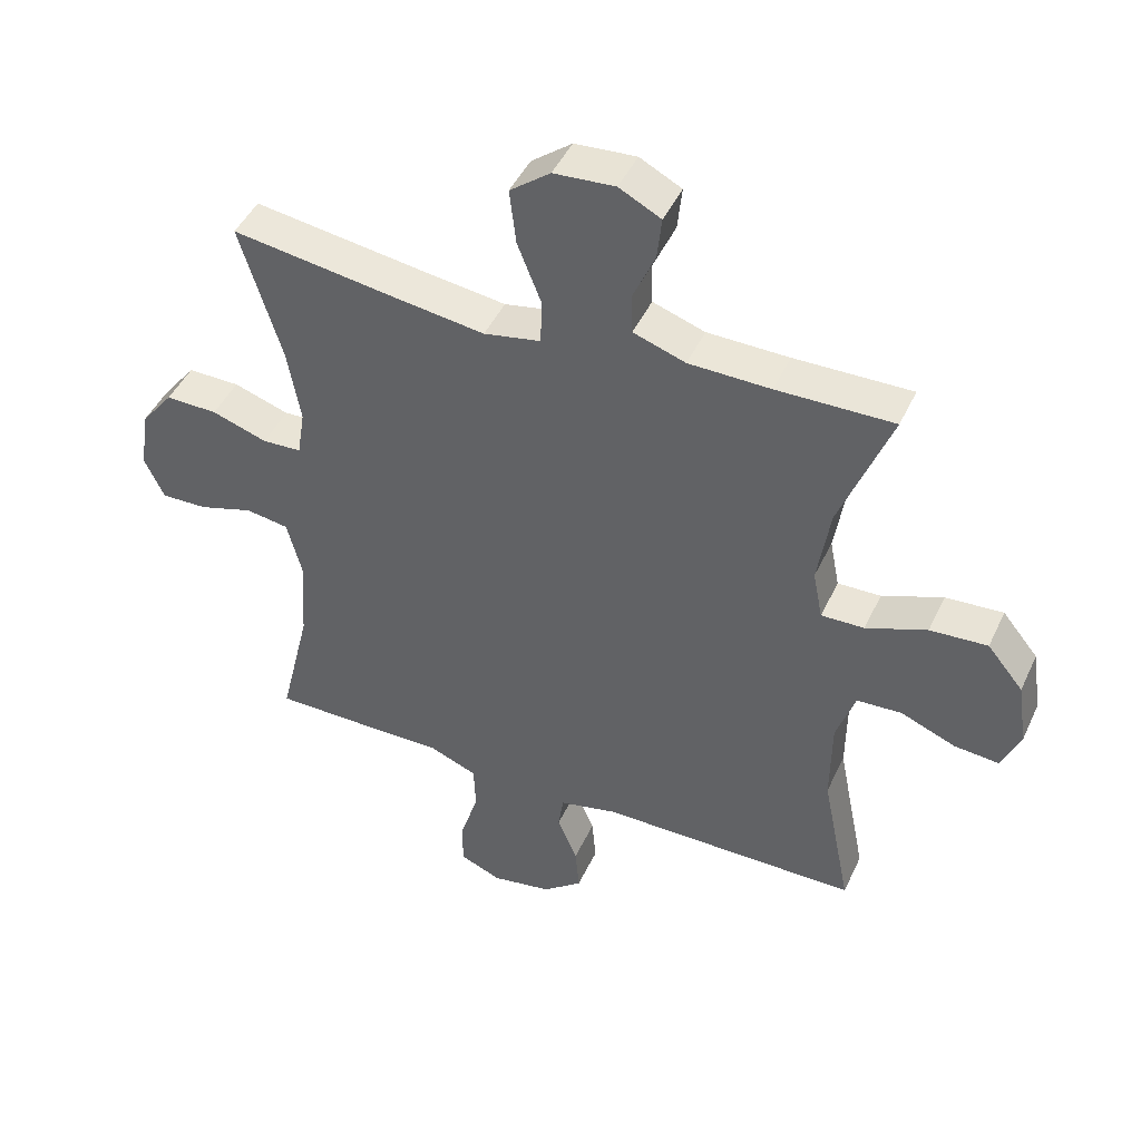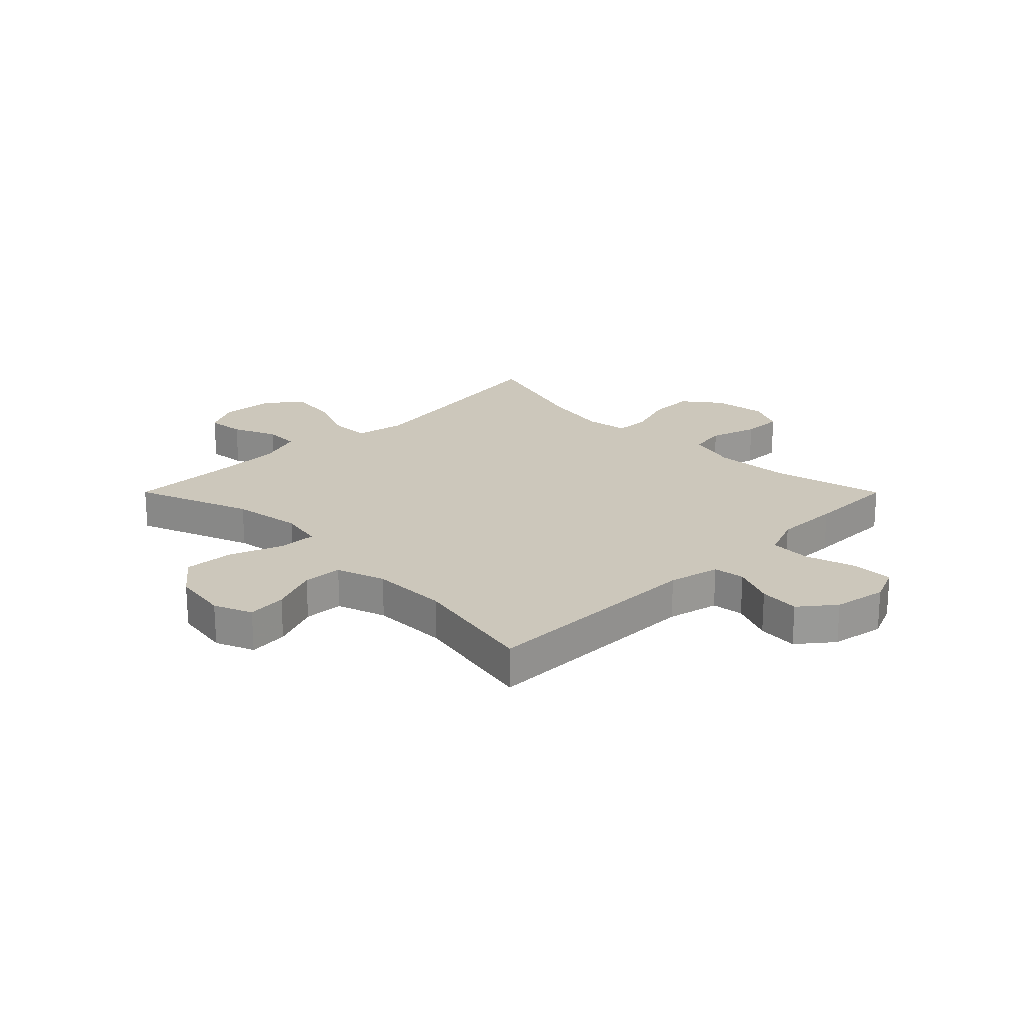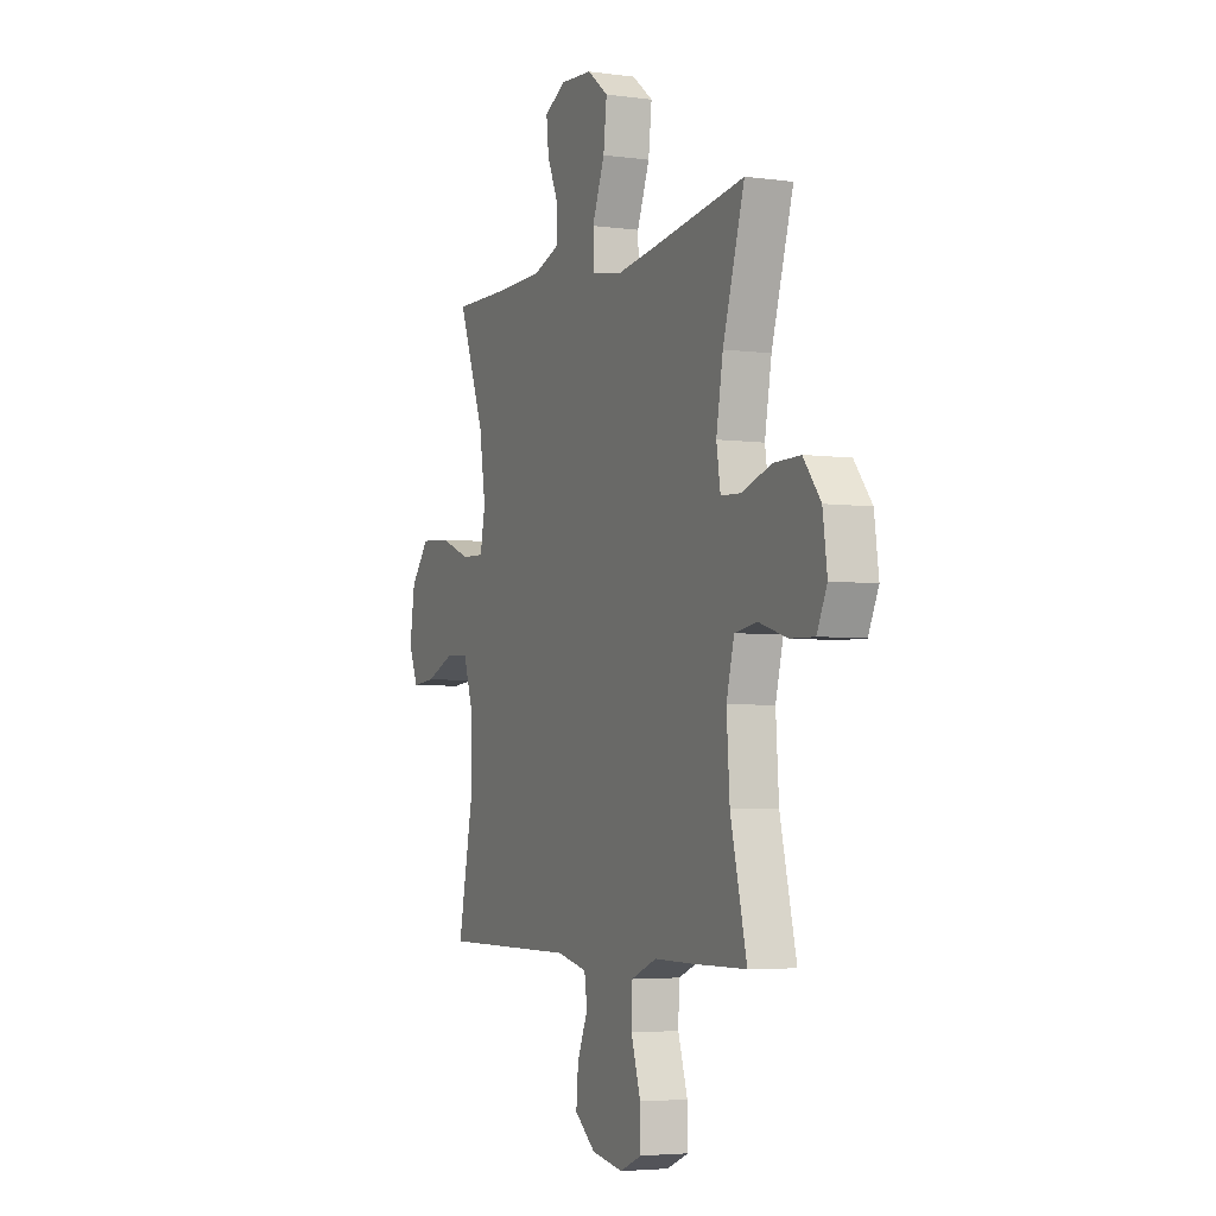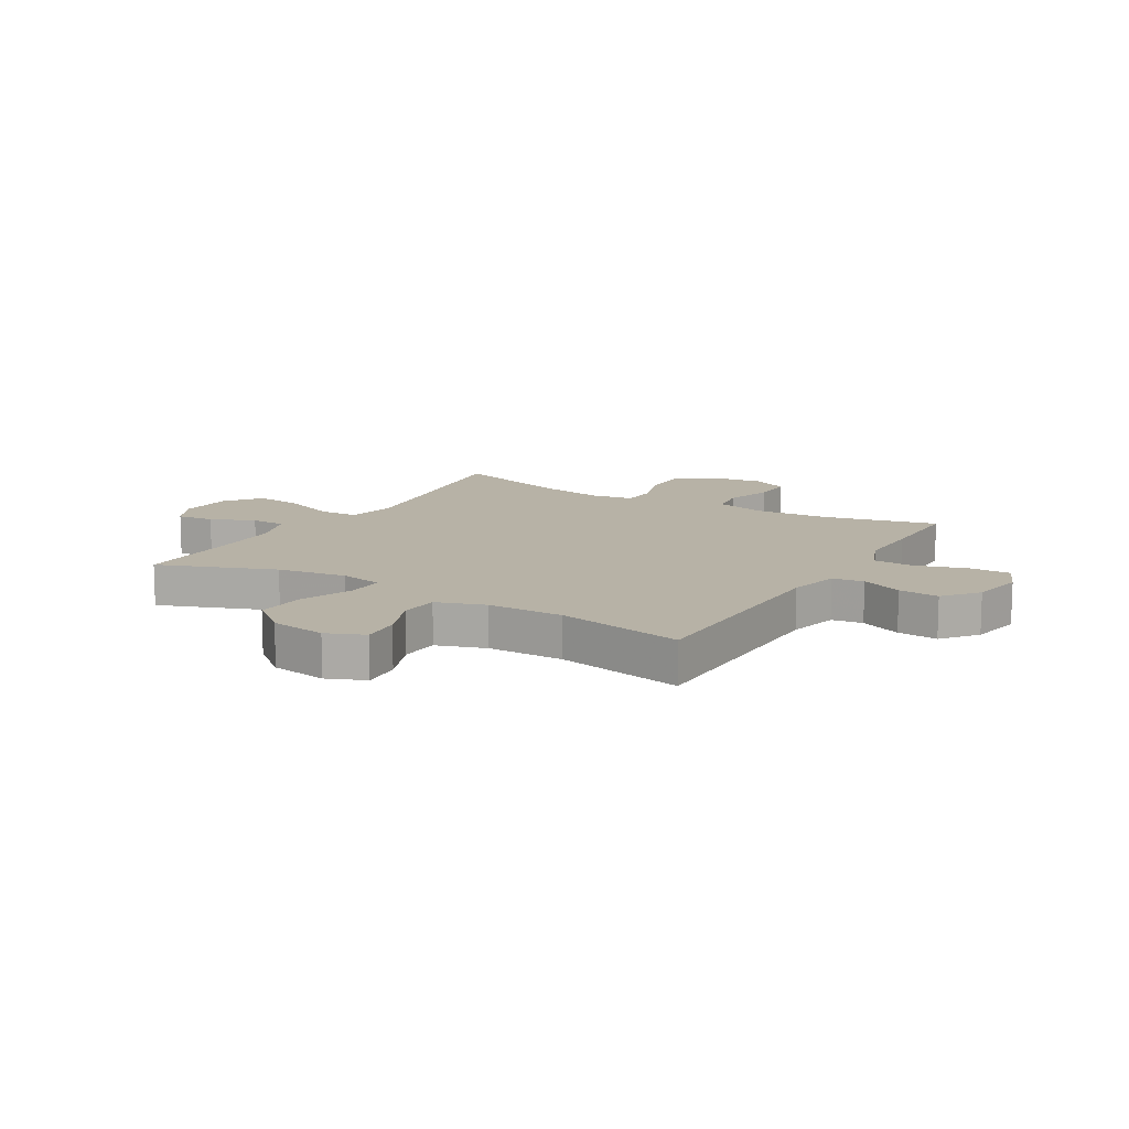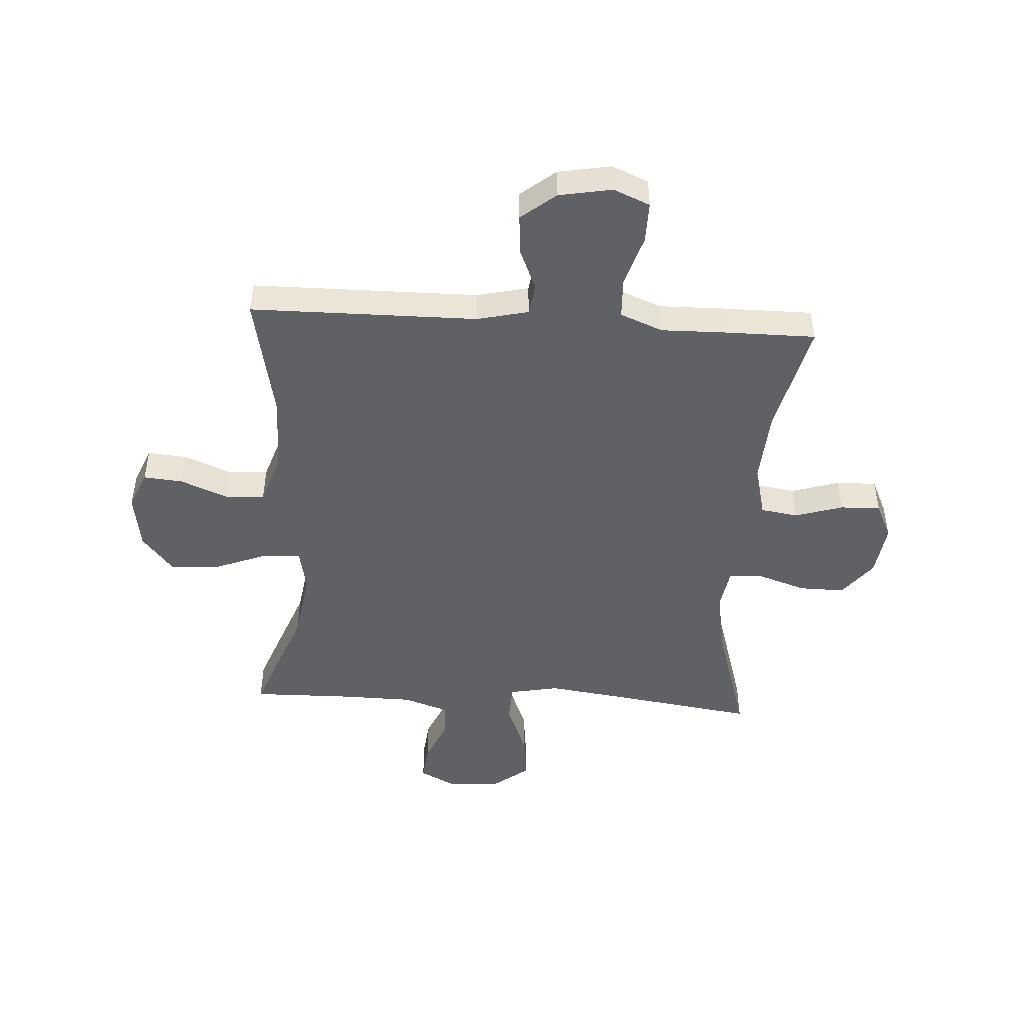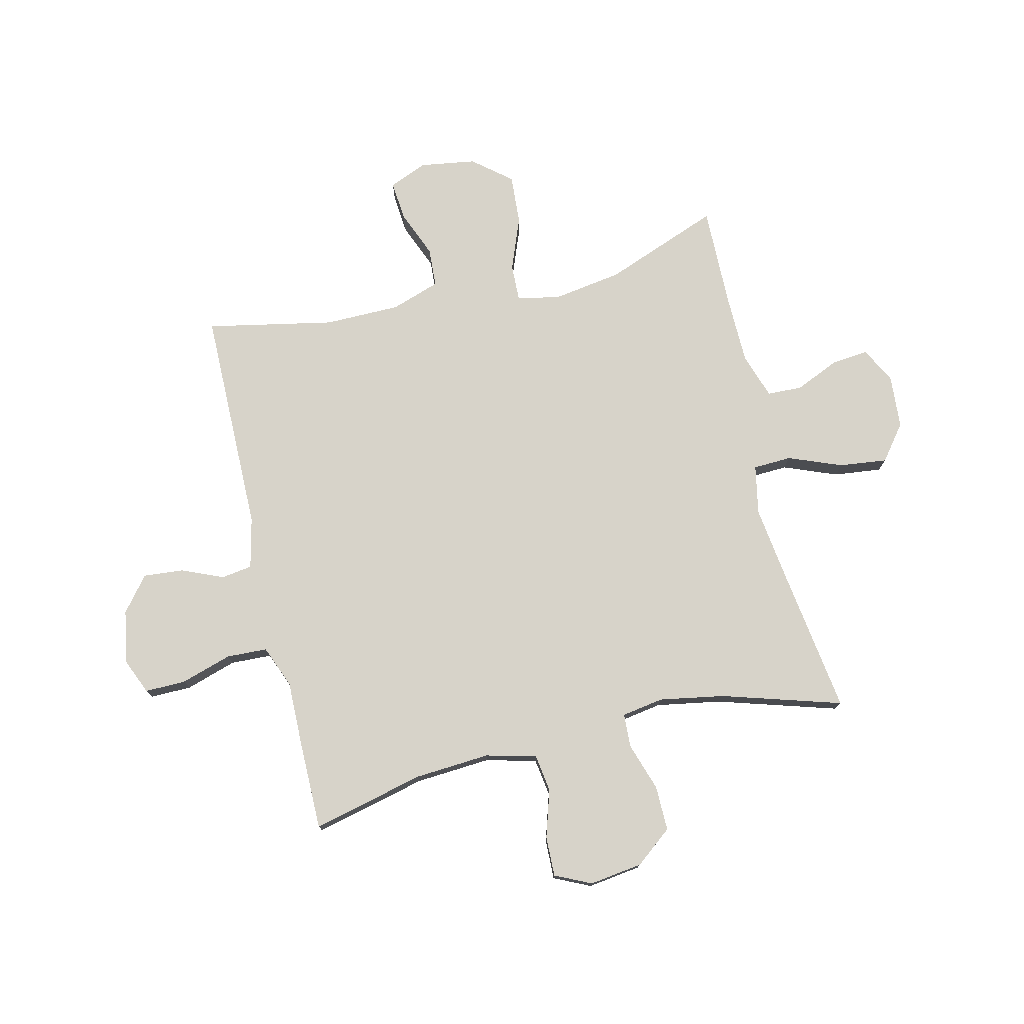
<metadata>
{"format":"obj","ext":"obj","renderer":"f3d","projection":"perspective","resolution":1024,"background":"white","views":[{"elev":45.6,"azim":24.0,"up":"+Z"},{"elev":21.6,"azim":135.1,"up":"+Y"},{"elev":-4.4,"azim":-113.8,"up":"+Z"},{"elev":12.5,"azim":120.8,"up":"+Y"},{"elev":-47.3,"azim":176.5,"up":"+Y"},{"elev":76.3,"azim":-103.3,"up":"+Y"}]}
</metadata>
<code>
v -0.5 0.07 0.5
v -0.242 0.07 0.463
v -0.108 0.07 0.445
v -0.021 0.07 0.462
v -0.018 0.07 0.53
v -0.055 0.07 0.624
v -0.065 0.07 0.709
v -0.003 0.07 0.757
v 0.091 0.07 0.764
v 0.155 0.07 0.731
v 0.148 0.07 0.665
v 0.114 0.07 0.588
v 0.116 0.07 0.526
v 0.196 0.07 0.499
v 0.321 0.07 0.497
v 0.5 0.07 0.5
v 0.422 0.07 0.296
v 0.403 0.07 0.174
v 0.418 0.07 0.098
v 0.484 0.07 0.1
v 0.577 0.07 0.136
v 0.665 0.07 0.142
v 0.72 0.07 0.075
v 0.735 0.07 -0.024
v 0.707 0.07 -0.091
v 0.638 0.07 -0.085
v 0.554 0.07 -0.051
v 0.485 0.07 -0.055
v 0.456 0.07 -0.141
v 0.455 0.07 -0.275
v 0.5 0.07 -0.5
v 0.101 0.07 -0.503
v 0.011 0.07 -0.524
v 0.003 0.07 -0.579
v 0.034 0.07 -0.652
v 0.04 0.07 -0.723
v -0.021 0.07 -0.772
v -0.114 0.07 -0.789
v -0.178 0.07 -0.762
v -0.177 0.07 -0.69
v -0.149 0.07 -0.6
v -0.152 0.07 -0.528
v -0.227 0.07 -0.498
v -0.342 0.07 -0.5
v -0.5 0.07 -0.5
v -0.452 0.07 -0.301
v -0.443 0.07 -0.168
v -0.466 0.07 -0.079
v -0.532 0.07 -0.069
v -0.616 0.07 -0.095
v -0.687 0.07 -0.097
v -0.717 0.07 -0.033
v -0.704 0.07 0.061
v -0.653 0.07 0.126
v -0.573 0.07 0.125
v -0.488 0.07 0.097
v -0.428 0.07 0.1
v -0.416 0.07 0.174
v -0.436 0.07 0.288
v -0.5 0 0.5
v -0.242 0 0.463
v -0.108 0 0.445
v -0.021 0 0.462
v -0.018 0 0.53
v -0.055 0 0.624
v -0.065 0 0.709
v -0.003 0 0.757
v 0.091 0 0.764
v 0.155 0 0.731
v 0.148 0 0.665
v 0.114 0 0.588
v 0.116 0 0.526
v 0.196 0 0.499
v 0.321 0 0.497
v 0.5 0 0.5
v 0.422 0 0.296
v 0.403 0 0.174
v 0.418 0 0.098
v 0.484 0 0.1
v 0.577 0 0.136
v 0.665 0 0.142
v 0.72 0 0.075
v 0.735 0 -0.024
v 0.707 0 -0.091
v 0.638 0 -0.085
v 0.554 0 -0.051
v 0.485 0 -0.055
v 0.456 0 -0.141
v 0.455 0 -0.275
v 0.5 0 -0.5
v 0.101 0 -0.503
v 0.011 0 -0.524
v 0.003 0 -0.579
v 0.034 0 -0.652
v 0.04 0 -0.723
v -0.021 0 -0.772
v -0.114 0 -0.789
v -0.178 0 -0.762
v -0.177 0 -0.69
v -0.149 0 -0.6
v -0.152 0 -0.528
v -0.227 0 -0.498
v -0.342 0 -0.5
v -0.5 0 -0.5
v -0.452 0 -0.301
v -0.443 0 -0.168
v -0.466 0 -0.079
v -0.532 0 -0.069
v -0.616 0 -0.095
v -0.687 0 -0.097
v -0.717 0 -0.033
v -0.704 0 0.061
v -0.653 0 0.126
v -0.573 0 0.125
v -0.488 0 0.097
v -0.428 0 0.1
v -0.416 0 0.174
v -0.436 0 0.288
f 54 55 56
f 53 54 56
f 52 53 56
f 51 52 56
f 50 51 56
f 49 50 56
f 48 49 56 57
f 47 48 57
f 43 44 45 46
f 42 43 46 47
f 39 40 41
f 38 39 41
f 37 38 41
f 36 37 41
f 35 36 41
f 34 35 41
f 33 34 41 42
f 47 57 58
f 42 47 58
f 33 42 58
f 32 33 58
f 25 26 27
f 24 25 27
f 23 24 27
f 22 23 27
f 21 22 27
f 20 21 27
f 19 20 27 28
f 15 16 17
f 14 15 17 18
f 13 14 18 19
f 10 11 12
f 9 10 12
f 8 9 12
f 7 8 12
f 6 7 12
f 5 6 12
f 4 5 12 13
f 59 1 2
f 59 2 3
f 58 59 3
f 32 58 3
f 31 32 3
f 30 31 3
f 19 28 29
f 13 19 29
f 4 13 29
f 3 4 29 30
f 115 114 113
f 115 113 112
f 115 112 111
f 115 111 110
f 115 110 109
f 115 109 108
f 116 115 108 107
f 116 107 106
f 105 104 103 102
f 106 105 102 101
f 100 99 98
f 100 98 97
f 100 97 96
f 100 96 95
f 100 95 94
f 100 94 93
f 101 100 93 92
f 117 116 106
f 117 106 101
f 117 101 92
f 117 92 91
f 86 85 84
f 86 84 83
f 86 83 82
f 86 82 81
f 86 81 80
f 86 80 79
f 87 86 79 78
f 76 75 74
f 77 76 74 73
f 78 77 73 72
f 71 70 69
f 71 69 68
f 71 68 67
f 71 67 66
f 71 66 65
f 71 65 64
f 72 71 64 63
f 61 60 118
f 62 61 118
f 62 118 117
f 62 117 91
f 62 91 90
f 62 90 89
f 88 87 78
f 88 78 72
f 88 72 63
f 89 88 63 62
f 1 60 61 2
f 2 61 62 3
f 3 62 63 4
f 4 63 64 5
f 5 64 65 6
f 6 65 66 7
f 7 66 67 8
f 8 67 68 9
f 9 68 69 10
f 10 69 70 11
f 11 70 71 12
f 12 71 72 13
f 13 72 73 14
f 14 73 74 15
f 15 74 75 16
f 16 75 76 17
f 17 76 77 18
f 18 77 78 19
f 19 78 79 20
f 20 79 80 21
f 21 80 81 22
f 22 81 82 23
f 23 82 83 24
f 24 83 84 25
f 25 84 85 26
f 26 85 86 27
f 27 86 87 28
f 28 87 88 29
f 29 88 89 30
f 30 89 90 31
f 31 90 91 32
f 32 91 92 33
f 33 92 93 34
f 34 93 94 35
f 35 94 95 36
f 36 95 96 37
f 37 96 97 38
f 38 97 98 39
f 39 98 99 40
f 40 99 100 41
f 41 100 101 42
f 42 101 102 43
f 43 102 103 44
f 44 103 104 45
f 45 104 105 46
f 46 105 106 47
f 47 106 107 48
f 48 107 108 49
f 49 108 109 50
f 50 109 110 51
f 51 110 111 52
f 52 111 112 53
f 53 112 113 54
f 54 113 114 55
f 55 114 115 56
f 56 115 116 57
f 57 116 117 58
f 58 117 118 59
f 59 118 60 1

</code>
